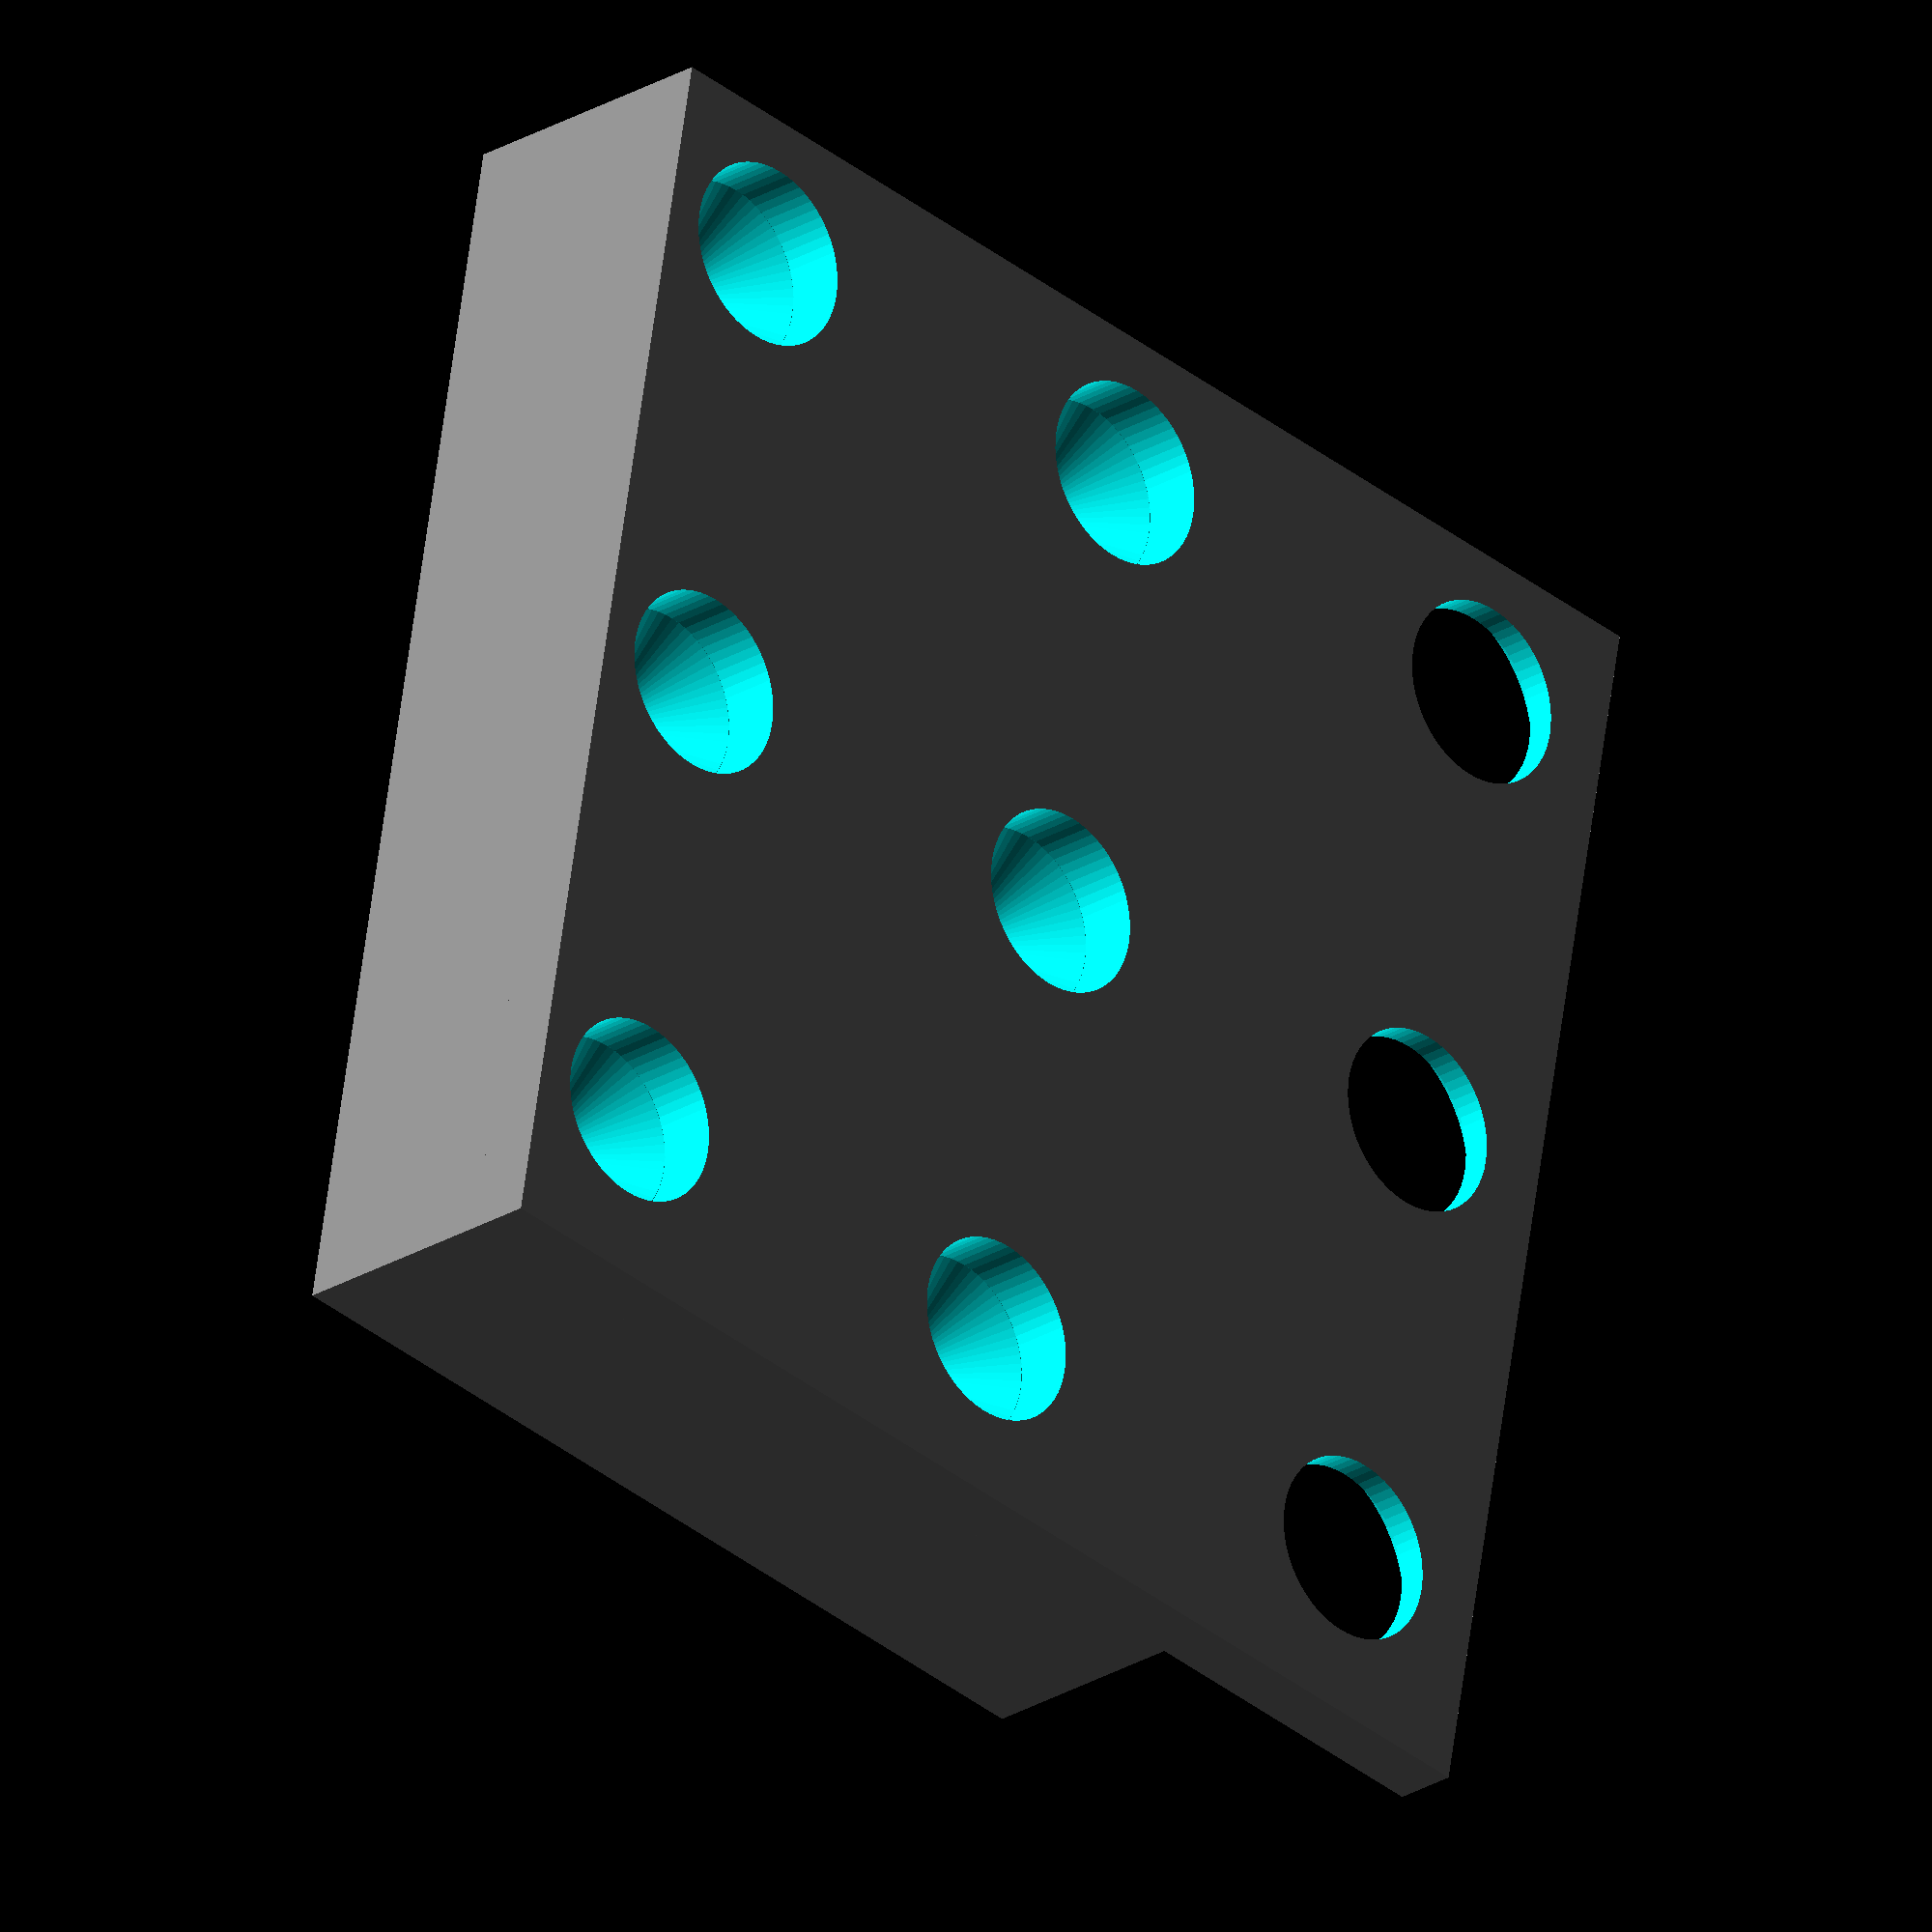
<openscad>
/////////////////////////////////////////////////////////////////////
//                            CC Atribution                        //
/////////////////////////////////////////////////////////////////////
// by: Jacob Christ @ pontech.com
/////////////////////////////////////////////////////////////////////
echo(version=version());

base_length_mm = 40; // Opulo standard strip feeder length = 120mm
base_width_mm = 29;
base_height_min_mm = 2;// + 7;
base_height_mm = base_height_min_mm + 7;

// Set pocket definitions here:
pocket_to_next_mm = 1; // spacing between like pockets
pocket_to_pocket_mm = 1; // spacking between different pockets

// width, length, depth
pockets = [
//    [10, 10, 1],
//    [10, 10, 1],
//    [5, 5, 1],
    [10.5,  7.8, 4.55], // OLP-000049 - 6-SMD DIP
    [8.75,  6.2, 1.75], // OLp-000055 - 14-SOIC
    [ 5.1,  6.2, 1.75],
];

echo(base_width_mm);
echo(len(pockets));

// screw_x_offset_mm adjusts the screw center in the base (left to right)
screw_x_offset_mm = -4;
screw_y_offset_mm = 4.5;

// ear_ parameters allow for adding an addition ear to the feeder
ear_8mm_side_mm = 0;
ear_16mm_side_mm = 10;

tape_height_mm = 1;


module screw_hole_cutter(through_all = false) {
    screw_hole_diameter_mm = 5.75;
    screw_bore_diameter_mm = 8;
    screw_hole_radius_mm = screw_hole_diameter_mm / 2;
    screw_bore_radius_mm = screw_bore_diameter_mm / 2;

    if(through_all){
        cutter_height = base_height_min_mm;
            rotate([0,0,0]){
                cylinder(h = cutter_height, r1 = screw_hole_radius_mm , r2 = screw_hole_radius_mm , center = false, $fn=64);
                translate([0, 0, base_height_min_mm/2])
                    cylinder(h = cutter_height, r1 = screw_bore_radius_mm, r2 = screw_bore_radius_mm, center = false, $fn=64);
            }
    }
    else{
        cutter_height = base_height_min_mm;
            rotate([0,0,0]){
                union(){
                cylinder(h = cutter_height, r1 = screw_hole_radius_mm, r2 = screw_hole_radius_mm, center = false, $fn=64);
                translate([0, 0, cutter_height-.01])
                    cylinder(h = screw_hole_radius_mm, r1 = screw_hole_radius_mm, r2 = 0, center = false, $fn=64);
                }
            }
    }
    
}

module screw_hole_cutter_array() {
    translate([-screw_x_offset_mm,screw_y_offset_mm,0])
        for(w = [0: 15: base_width_mm + ear_16mm_side_mm])
            for(l = [0: 15: base_length_mm])
                translate([w, l, -0.1])
                    if(w >= base_width_mm )
                        screw_hole_cutter(true);
                    else
                        screw_hole_cutter(false);
}


// Trays
cutter_offset = 1.005;
difference(){
    difference() {
        union() {
            // Base
            color("gray")
            translate([0 - ear_8mm_side_mm , 0, 0])
                linear_extrude(height = base_height_mm, center = false)
                    square([ base_width_mm, base_length_mm]);

            color("gray")
            translate([0 - ear_8mm_side_mm , 0, 0])
                linear_extrude(height = base_height_min_mm, center = false)
                    square([ base_width_mm + ear_16mm_side_mm , base_length_mm]);
        }

        // Pockets
        color("yellow")
        {
            p = 0;
            pocket = pockets[p];
            pocket_x = pocket[0];
            pocket_y = pocket[1];
            
            col_spacing_mm = pocket_to_pocket_mm + pocket_x ;
            row_spacing_mm = pocket_to_next_mm + pocket_y;

            col_count = floor(base_length_mm / row_spacing_mm);
            echo("count", p, col_count);

            for (i = [0 : col_count -1])
            {
                x_pos = p * col_spacing_mm + pocket_to_pocket_mm;
                y_pos = i * row_spacing_mm + pocket_to_next_mm;
                echo(p, i, x_pos, y_pos);
                translate([x_pos, y_pos, base_height_mm - pockets[p][2] + cutter_offset])
                    cube([pockets[p][0],pockets[p][1],pockets[p][2]]);
            }
        }

        color("yellow")
        {
            p = 1;
            pocket = pockets[p];
            pocket_x = pocket[0];
            pocket_y = pocket[1];
            
            col_spacing_mm = pocket_to_pocket_mm + pockets[0][0] ;
            row_spacing_mm = pocket_to_next_mm + pocket_y;

            col_count = floor(base_length_mm / row_spacing_mm);
            echo("count", p, col_count);

            for (i = [0 : col_count -1])
            {
                x_pos = p * col_spacing_mm + pocket_to_pocket_mm;
                y_pos = i * row_spacing_mm + pocket_to_next_mm;
                echo(p, i, x_pos, y_pos);
                translate([x_pos, y_pos, base_height_mm - pockets[p][2] + cutter_offset])
                    cube([pockets[p][0],pockets[p][1],pockets[p][2]]);
            }
        }

        color("yellow")
        {
            p = 2;
            pocket = pockets[p];
            pocket_x = pocket[0];
            pocket_y = pocket[1];
            
            col_spacing_mm = pocket_to_pocket_mm + pockets[0][0] + pocket_to_pocket_mm + pockets[1][0];
            row_spacing_mm = pocket_to_next_mm + pocket_y;

            col_count = floor(base_length_mm / row_spacing_mm);
            echo("count", p, col_count);

            for (i = [0 : col_count -1])
            {
                x_pos = 1 * col_spacing_mm + pocket_to_pocket_mm;
                y_pos = i * row_spacing_mm + pocket_to_next_mm;
                echo(p, i, x_pos, y_pos);
                translate([x_pos, y_pos, base_height_mm - pockets[p][2] + cutter_offset])
                    cube([pockets[p][0],pockets[p][1],pockets[p][2]]);
            }
        }


        screw_hole_cutter_array();

    }
}
// Uncomment the following line to render the screw hole cutting tool
//screw_hole_cutter_array();







// Pockets
//color("yellow")
//            for(p = [0 : len(pockets) - 1]){
//                pocket = pockets[p];
//                pocket_x = pocket[0];
//                pocket_y = pocket[1];
//                
//                col_spacing_mm = pocket_to_pocket_mm + pocket_x ;
//                row_spacing_mm = pocket_to_next_mm + pocket_y;
//
//                col_count = floor(base_length_mm / row_spacing_mm);
//                echo("count", p, col_count);
//
//                for (i = [0 : col_count -1])
//                {
//                    x_pos = p * col_spacing_mm + pocket_to_pocket_mm;
//                    y_pos = i *  + pocket_to_next_mm;
//                    echo(p, i, x_pos, y_pos)
//                    translate([x_pos, y_pos, base_height_mm - pockets[p][2] + 1.005])
//                        cube([pockets[p][0],pockets[p][1],pockets[p][2]]);
//                }
//            }
//        }



</openscad>
<views>
elev=23.7 azim=169.8 roll=136.2 proj=o view=solid
</views>
